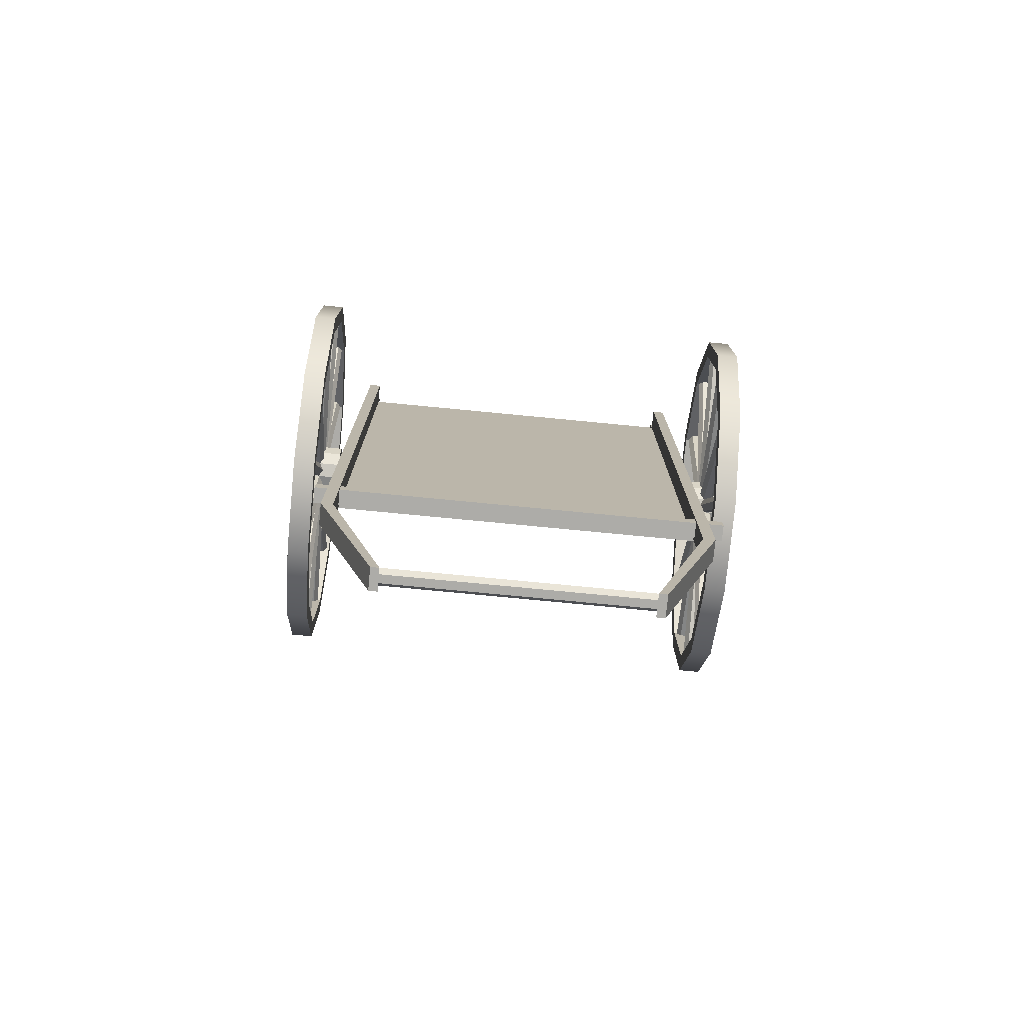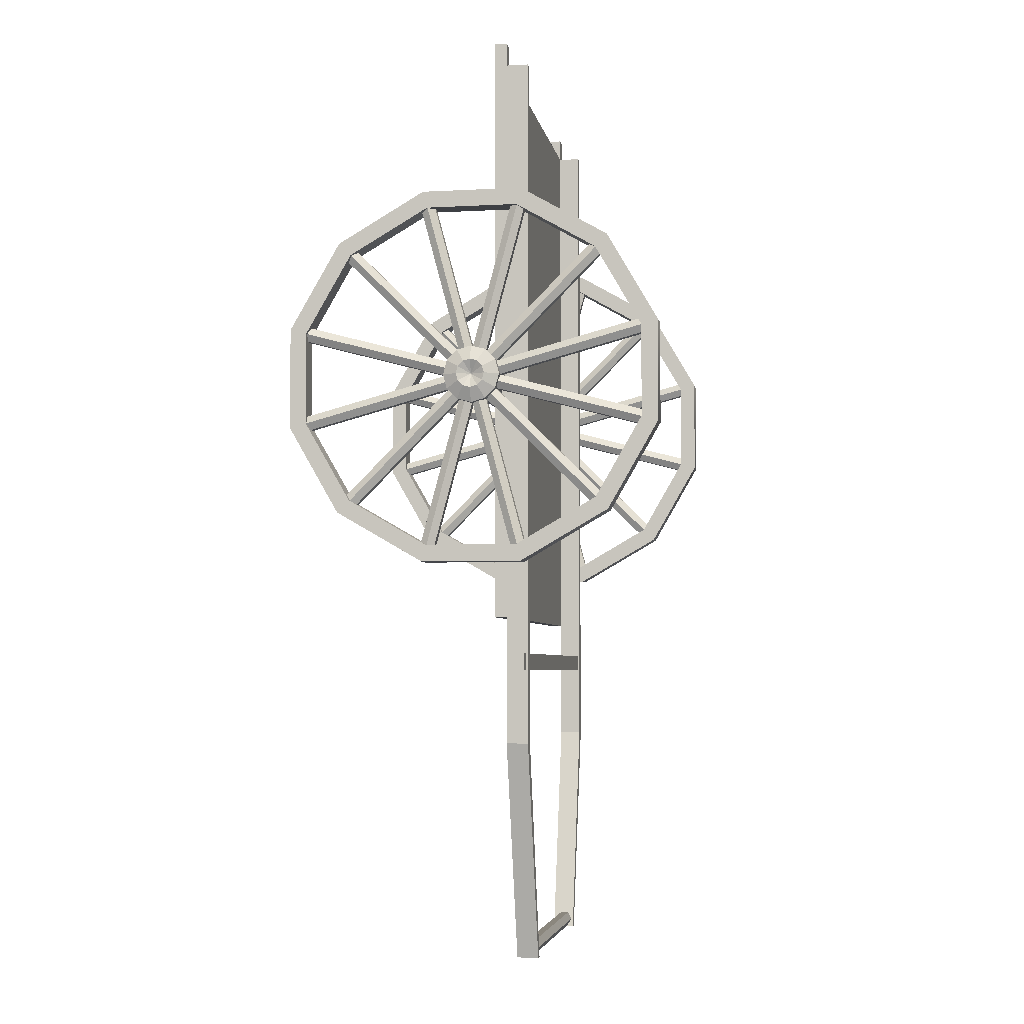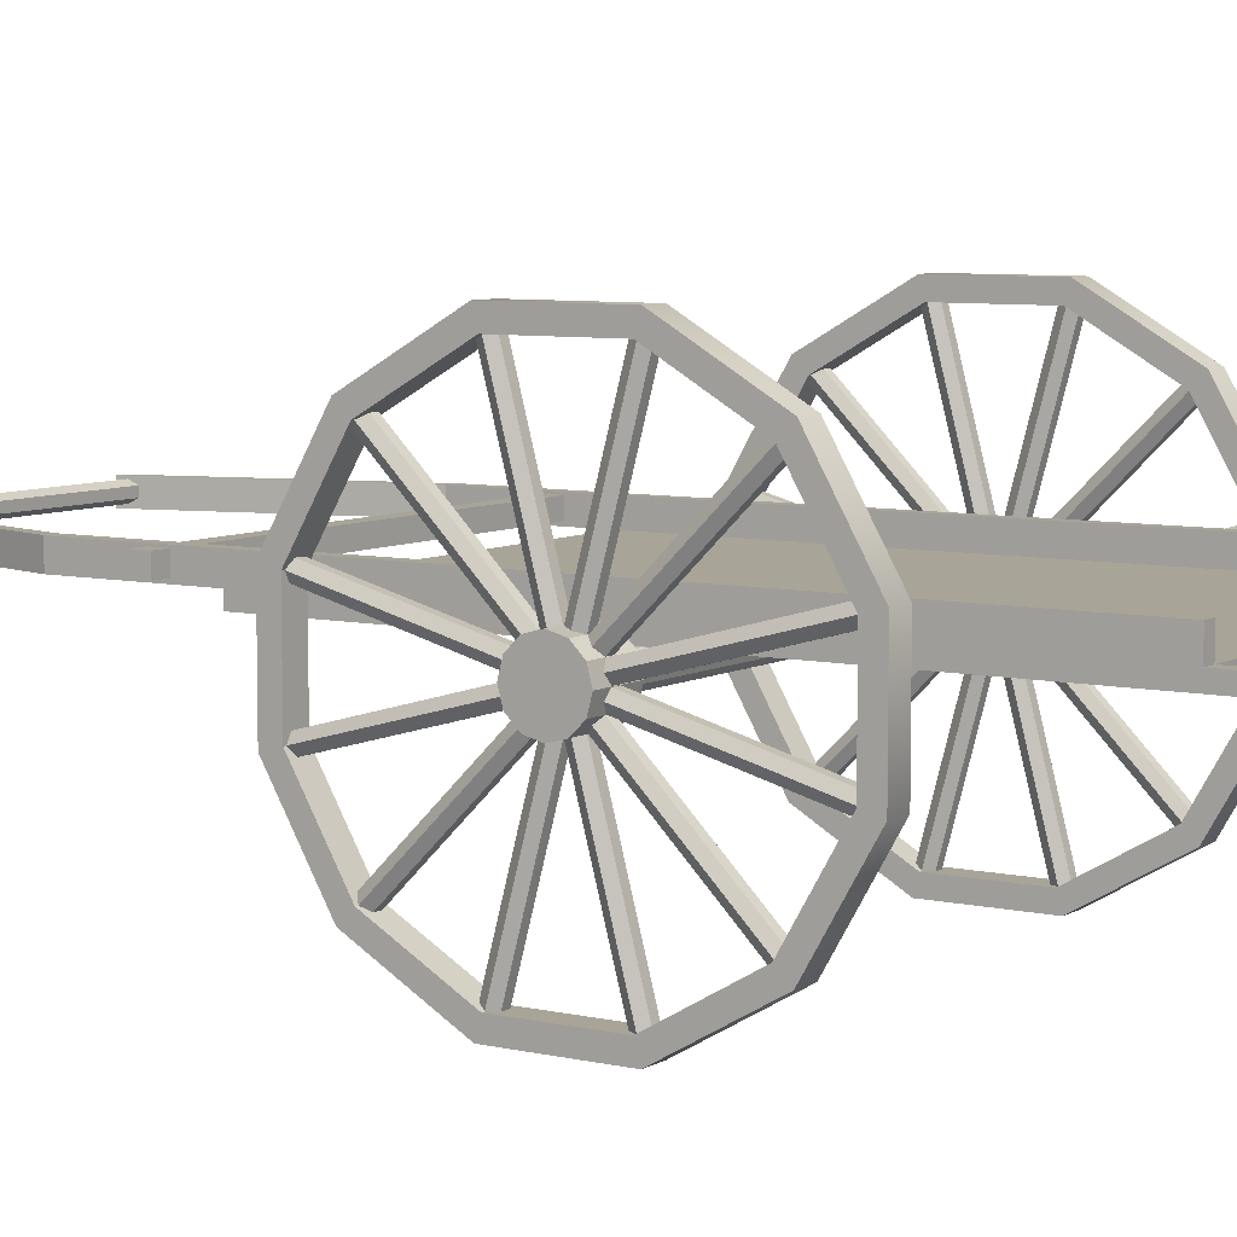
<metadata>
{"format":"obj","ext":"obj","renderer":"f3d","projection":"perspective","resolution":1024,"background":"white","views":[{"elev":-76.7,"azim":174.5,"up":"+Z"},{"elev":-4.7,"azim":99.8,"up":"+Z"},{"elev":7.0,"azim":-56.7,"up":"+Y"}]}
</metadata>
<code>
o Wagon_A
v -49.39 0.2446 5.077
v -43.72 0.2446 5.077
v -43.72 0.4336 5.077
v -49.39 0.4336 5.077
v -43.72 0.4336 -3.742
v -49.39 0.4336 -3.742
v -43.72 0.2446 -3.742
v -49.39 0.2446 -3.742
v -43.53 0.2446 5.077
v -43.53 0.2446 -3.742
v -43.53 0.4336 -3.742
v -43.53 0.4336 5.077
v -49.57 0.2446 -3.742
v -49.57 0.2446 5.077
v -49.57 0.4336 5.077
v -49.57 0.4336 -3.742
v -49.39 0.2446 5.435
v -49.39 0.4336 5.435
v -49.57 0.4336 5.435
v -49.57 0.2446 5.435
v -49.39 0.7693 5.077
v -49.39 0.7693 -3.742
v -49.57 0.7693 -3.742
v -49.57 0.7693 5.077
v -43.72 0.7693 -3.742
v -43.72 0.7693 5.077
v -43.53 0.7693 5.077
v -43.53 0.7693 -3.742
v -43.72 0.4336 5.435
v -43.72 0.2446 5.435
v -43.53 0.2446 5.435
v -43.53 0.4336 5.435
v -48.45 0.4336 -9.122
v -48.58 0.4336 -9.122
v -48.58 0.7693 -9.122
v -48.45 0.7693 -9.122
v -44.52 0.4336 -9.122
v -44.65 0.4336 -9.122
v -44.65 0.7693 -9.122
v -44.52 0.7693 -9.122
v -49.57 0.4336 -5.704
v -49.39 0.4336 -5.704
v -49.57 0.7693 -5.704
v -49.39 0.7693 -5.704
v -43.72 0.4336 -5.704
v -43.53 0.4336 -5.704
v -43.72 0.7693 -5.704
v -43.53 0.7693 -5.704
v -49.86 1.935 -1.935
v -49.86 0.7082 -2.643
v -49.86 0.7766 -2.898
v -49.86 2.122 -2.122
v -49.86 -0.7082 -2.643
v -49.86 -0.7766 -2.898
v -49.86 -1.935 -1.935
v -49.86 -2.122 -2.122
v -49.86 -2.643 -0.7082
v -49.86 -2.898 -0.7766
v -49.86 -2.643 0.7082
v -49.86 -2.898 0.7766
v -49.86 -1.935 1.935
v -49.86 -2.122 2.122
v -49.86 -0.7082 2.643
v -49.86 -0.7766 2.898
v -49.86 0.7082 2.643
v -49.86 0.7766 2.898
v -49.86 1.935 1.935
v -49.86 2.122 2.122
v -49.86 2.643 0.7082
v -49.86 2.898 0.7766
v -49.86 2.643 -0.7082
v -49.86 2.898 -0.7766
v -50.2 0.7766 -2.898
v -50.2 2.122 -2.122
v -50.2 -0.7766 -2.898
v -50.2 -2.122 -2.122
v -50.2 -2.898 -0.7766
v -50.2 -2.898 0.7766
v -50.2 -2.122 2.122
v -50.2 -0.7766 2.898
v -50.2 0.7766 2.898
v -50.2 2.122 2.122
v -50.2 2.898 0.7766
v -50.2 2.898 -0.7766
v -50.2 0.7082 -2.643
v -50.2 1.935 -1.935
v -50.2 -0.7082 -2.643
v -50.2 -1.935 -1.935
v -50.2 -2.643 -0.7082
v -50.2 -2.643 0.7082
v -50.2 -1.935 1.935
v -50.2 -0.7082 2.643
v -50.2 0.7082 2.643
v -50.2 1.935 1.935
v -50.2 2.643 0.7082
v -50.2 2.643 -0.7082
v -50.09 2.71 -0.839
v -49.97 2.71 -0.839
v -49.97 -2.766 0.6283
v -50.09 -2.766 0.6283
v -49.9 2.738 -0.7336
v -49.9 -2.738 0.7336
v -49.97 2.766 -0.6283
v -49.97 -2.71 0.839
v -50.09 2.766 -0.6283
v -50.09 -2.71 0.839
v -50.16 2.738 -0.7336
v -50.16 -2.738 0.7336
v -50.09 1.927 -2.082
v -49.97 1.927 -2.082
v -49.97 -2.082 1.927
v -50.09 -2.082 1.927
v -49.9 2.004 -2.004
v -49.9 -2.004 2.004
v -49.97 2.082 -1.927
v -49.97 -1.927 2.082
v -50.09 2.082 -1.927
v -50.09 -1.927 2.082
v -50.16 2.004 -2.004
v -50.16 -2.004 2.004
v -50.09 0.6283 -2.766
v -49.97 0.6283 -2.766
v -49.97 -0.839 2.71
v -50.09 -0.839 2.71
v -49.9 0.7336 -2.738
v -49.9 -0.7336 2.738
v -49.97 0.839 -2.71
v -49.97 -0.6283 2.766
v -50.09 0.839 -2.71
v -50.09 -0.6283 2.766
v -50.16 0.7336 -2.738
v -50.16 -0.7336 2.738
v -50.09 -0.839 -2.71
v -49.97 -0.839 -2.71
v -49.97 0.6283 2.766
v -50.09 0.6283 2.766
v -49.9 -0.7336 -2.738
v -49.9 0.7336 2.738
v -49.97 -0.6283 -2.766
v -49.97 0.839 2.71
v -50.09 -0.6283 -2.766
v -50.09 0.839 2.71
v -50.16 -0.7336 -2.738
v -50.16 0.7336 2.738
v -50.09 -2.082 -1.927
v -49.97 -2.082 -1.927
v -49.97 1.927 2.082
v -50.09 1.927 2.082
v -49.9 -2.004 -2.004
v -49.9 2.004 2.004
v -49.97 -1.927 -2.082
v -49.97 2.082 1.927
v -50.09 -1.927 -2.082
v -50.09 2.082 1.927
v -50.16 -2.004 -2.004
v -50.16 2.004 2.004
v -50.09 -2.766 -0.6283
v -49.97 -2.766 -0.6283
v -49.97 2.71 0.839
v -50.09 2.71 0.839
v -49.9 -2.738 -0.7336
v -49.9 2.738 0.7336
v -49.97 -2.71 -0.839
v -49.97 2.766 0.6283
v -50.09 -2.71 -0.839
v -50.09 2.766 0.6283
v -50.16 -2.738 -0.7336
v -50.16 2.738 0.7336
v -42.7 0.1909 -0.1102
v -42.7 0.1102 -0.1909
v -42.79 0.2205 -0.3819
v -42.79 0.3819 -0.2205
v -42.7 0 -0.2205
v -42.79 0 -0.441
v -42.7 -0.1102 -0.1909
v -42.79 -0.2205 -0.3819
v -42.7 -0.1909 -0.1102
v -42.79 -0.3819 -0.2205
v -42.7 -0.2205 -0
v -42.79 -0.441 -0
v -42.7 -0.1909 0.1102
v -42.79 -0.3819 0.2205
v -42.7 -0.1102 0.1909
v -42.79 -0.2205 0.3819
v -42.7 -0 0.2205
v -42.79 -0 0.441
v -42.7 0.1102 0.1909
v -42.79 0.2205 0.3819
v -42.7 0.1909 0.1102
v -42.79 0.3819 0.2205
v -42.7 0.2205 0
v -42.79 0.441 0
v -43.38 0.2205 -0.3819
v -43.38 0.3819 -0.2205
v -43.38 0 -0.441
v -43.38 -0.2205 -0.3819
v -43.38 -0.3819 -0.2205
v -43.38 -0.441 -0
v -43.38 -0.3819 0.2205
v -43.38 -0.2205 0.3819
v -43.38 -0 0.441
v -43.38 0.2205 0.3819
v -43.38 0.3819 0.2205
v -43.38 0.441 0
v -43.38 0.09936 -0.172
v -43.38 0.172 -0.09936
v -43.38 0 -0.1987
v -43.38 -0.09936 -0.172
v -43.38 -0.172 -0.09936
v -43.38 -0.1987 -0
v -43.38 -0.172 0.09936
v -43.38 -0.09936 0.172
v -43.38 -0 0.1987
v -43.38 0.09936 0.172
v -43.38 0.172 0.09936
v -43.38 0.1987 0
v -49.64 0.09936 -0.172
v -49.64 0.172 -0.09936
v -49.64 0 -0.1987
v -49.64 -0.09936 -0.172
v -49.64 -0.172 -0.09936
v -49.64 -0.1987 -0
v -49.64 -0.172 0.09936
v -49.64 -0.09936 0.172
v -49.64 -0 0.1987
v -49.64 0.09936 0.172
v -49.64 0.172 0.09936
v -49.64 0.1987 0
v -49.64 0.2205 -0.3819
v -49.64 0.3819 -0.2205
v -49.64 0 -0.441
v -49.64 -0.2205 -0.3819
v -49.64 -0.3819 -0.2205
v -49.64 -0.441 -0
v -49.64 -0.3819 0.2205
v -49.64 -0.2205 0.3819
v -49.64 -0 0.441
v -49.64 0.2205 0.3819
v -49.64 0.3819 0.2205
v -49.64 0.441 0
v -50.35 0.2205 -0.3819
v -50.35 0.3819 -0.2205
v -50.35 0 -0.441
v -50.35 -0.2205 -0.3819
v -50.35 -0.3819 -0.2205
v -50.35 -0.441 -0
v -50.35 -0.3819 0.2205
v -50.35 -0.2205 0.3819
v -50.35 -0 0.441
v -50.35 0.2205 0.3819
v -50.35 0.3819 0.2205
v -50.35 0.441 0
v -50.35 0.1102 -0.1909
v -50.35 0.1909 -0.1102
v -50.35 0 -0.2205
v -50.35 -0.1102 -0.1909
v -50.35 -0.1909 -0.1102
v -50.35 -0.2205 -0
v -50.35 -0.1909 0.1102
v -50.35 -0.1102 0.1909
v -50.35 -0 0.2205
v -50.35 0.1102 0.1909
v -50.35 0.1909 0.1102
v -50.35 0.2205 0
v -42.79 0 0
v -50.35 0 0
v -42.81 1.935 -1.935
v -42.81 0.7082 -2.643
v -42.81 0.7766 -2.898
v -42.81 2.122 -2.122
v -42.81 -0.7082 -2.643
v -42.81 -0.7766 -2.898
v -42.81 -1.935 -1.935
v -42.81 -2.122 -2.122
v -42.81 -2.643 -0.7082
v -42.81 -2.898 -0.7766
v -42.81 -2.643 0.7082
v -42.81 -2.898 0.7766
v -42.81 -1.935 1.935
v -42.81 -2.122 2.122
v -42.81 -0.7082 2.643
v -42.81 -0.7766 2.898
v -42.81 0.7082 2.643
v -42.81 0.7766 2.898
v -42.81 1.935 1.935
v -42.81 2.122 2.122
v -42.81 2.643 0.7082
v -42.81 2.898 0.7766
v -42.81 2.643 -0.7082
v -42.81 2.898 -0.7766
v -43.15 0.7766 -2.898
v -43.15 2.122 -2.122
v -43.15 -0.7766 -2.898
v -43.15 -2.122 -2.122
v -43.15 -2.898 -0.7766
v -43.15 -2.898 0.7766
v -43.15 -2.122 2.122
v -43.15 -0.7766 2.898
v -43.15 0.7766 2.898
v -43.15 2.122 2.122
v -43.15 2.898 0.7766
v -43.15 2.898 -0.7766
v -43.15 0.7082 -2.643
v -43.15 1.935 -1.935
v -43.15 -0.7082 -2.643
v -43.15 -1.935 -1.935
v -43.15 -2.643 -0.7082
v -43.15 -2.643 0.7082
v -43.15 -1.935 1.935
v -43.15 -0.7082 2.643
v -43.15 0.7082 2.643
v -43.15 1.935 1.935
v -43.15 2.643 0.7082
v -43.15 2.643 -0.7082
v -43.05 2.71 -0.839
v -42.92 2.71 -0.839
v -42.92 -2.766 0.6283
v -43.05 -2.766 0.6283
v -42.86 2.738 -0.7336
v -42.86 -2.738 0.7336
v -42.92 2.766 -0.6283
v -42.92 -2.71 0.839
v -43.05 2.766 -0.6283
v -43.05 -2.71 0.839
v -43.11 2.738 -0.7336
v -43.11 -2.738 0.7336
v -43.05 1.927 -2.082
v -42.92 1.927 -2.082
v -42.92 -2.082 1.927
v -43.05 -2.082 1.927
v -42.86 2.004 -2.004
v -42.86 -2.004 2.004
v -42.92 2.082 -1.927
v -42.92 -1.927 2.082
v -43.05 2.082 -1.927
v -43.05 -1.927 2.082
v -43.11 2.004 -2.004
v -43.11 -2.004 2.004
v -43.05 0.6283 -2.766
v -42.92 0.6283 -2.766
v -42.92 -0.839 2.71
v -43.05 -0.839 2.71
v -42.86 0.7336 -2.738
v -42.86 -0.7336 2.738
v -42.92 0.839 -2.71
v -42.92 -0.6283 2.766
v -43.05 0.839 -2.71
v -43.05 -0.6283 2.766
v -43.11 0.7336 -2.738
v -43.11 -0.7336 2.738
v -43.05 -0.839 -2.71
v -42.92 -0.839 -2.71
v -42.92 0.6283 2.766
v -43.05 0.6283 2.766
v -42.86 -0.7336 -2.738
v -42.86 0.7336 2.738
v -42.92 -0.6283 -2.766
v -42.92 0.839 2.71
v -43.05 -0.6283 -2.766
v -43.05 0.839 2.71
v -43.11 -0.7336 -2.738
v -43.11 0.7336 2.738
v -43.05 -2.082 -1.927
v -42.92 -2.082 -1.927
v -42.92 1.927 2.082
v -43.05 1.927 2.082
v -42.86 -2.004 -2.004
v -42.86 2.004 2.004
v -42.92 -1.927 -2.082
v -42.92 2.082 1.927
v -43.05 -1.927 -2.082
v -43.05 2.082 1.927
v -43.11 -2.004 -2.004
v -43.11 2.004 2.004
v -43.05 -2.766 -0.6283
v -42.92 -2.766 -0.6283
v -42.92 2.71 0.839
v -43.05 2.71 0.839
v -42.86 -2.738 -0.7336
v -42.86 2.738 0.7336
v -42.92 -2.71 -0.839
v -42.92 2.766 0.6283
v -43.05 -2.71 -0.839
v -43.05 2.766 0.6283
v -43.11 -2.738 -0.7336
v -43.11 2.738 0.7336
v -44.59 0.673 -9.101
v -44.59 0.547 -9.101
v -48.49 0.547 -9.101
v -48.49 0.673 -9.101
v -44.54 0.484 -8.992
v -48.55 0.484 -8.992
v -44.5 0.547 -8.883
v -48.6 0.547 -8.883
v -44.5 0.673 -8.883
v -48.6 0.673 -8.883
v -44.54 0.736 -8.992
v -48.55 0.736 -8.992
v -43.32 0.4869 -4.306
v -43.32 0.7389 -4.306
v -49.82 0.7389 -4.306
v -49.82 0.4869 -4.306
v -49.82 0.4869 -4.558
v -49.82 0.7389 -4.558
v -43.32 0.7389 -4.558
v -43.32 0.4869 -4.558
f 1 2 3 4
f 6 5 7 8
f 8 7 2 1
f 9 10 11 12
f 13 14 15 16
f 8 1 14 13
f 17 18 19 20
f 28 48 47 25 26 27
f 11 46 48 28 27 12
f 2 7 10 9
f 23 43 41 16 15 24
f 16 6 8 13
f 29 30 31 32
f 25 47 45 5 3 26
f 33 34 35 36
f 22 44 43 23 24 21
f 15 4 21 24
f 3 12 27 26
f 6 42 44 22 21 4
f 37 38 39 40
f 42 41 34 33
f 41 43 35 34
f 43 44 36 35
f 44 42 33 36
f 46 45 38 37
f 45 47 39 38
f 47 48 40 39
f 48 46 37 40
f 1 4 18 17
f 4 15 19 18
f 15 14 20 19
f 14 1 17 20
f 3 2 30 29
f 2 9 31 30
f 9 12 32 31
f 12 3 29 32
f 49 50 51 52
f 50 53 54 51
f 53 55 56 54
f 55 57 58 56
f 57 59 60 58
f 59 61 62 60
f 61 63 64 62
f 63 65 66 64
f 65 67 68 66
f 67 69 70 68
f 69 71 72 70
f 71 49 52 72
f 52 51 73 74
f 51 54 75 73
f 54 56 76 75
f 56 58 77 76
f 58 60 78 77
f 60 62 79 78
f 62 64 80 79
f 64 66 81 80
f 66 68 82 81
f 68 70 83 82
f 70 72 84 83
f 72 52 74 84
f 74 73 85 86
f 73 75 87 85
f 75 76 88 87
f 76 77 89 88
f 77 78 90 89
f 78 79 91 90
f 79 80 92 91
f 80 81 93 92
f 81 82 94 93
f 82 83 95 94
f 83 84 96 95
f 84 74 86 96
f 61 59 90 91
f 63 61 91 92
f 65 63 92 93
f 67 65 93 94
f 69 67 94 95
f 71 69 95 96
f 49 71 96 86
f 50 49 86 85
f 53 50 85 87
f 55 53 87 88
f 57 55 88 89
f 59 57 89 90
f 169 170 171 172
f 170 173 174 171
f 173 175 176 174
f 175 177 178 176
f 177 179 180 178
f 179 181 182 180
f 181 183 184 182
f 183 185 186 184
f 185 187 188 186
f 187 189 190 188
f 189 191 192 190
f 191 169 172 192
f 172 171 193 194
f 171 174 195 193
f 174 176 196 195
f 176 178 197 196
f 178 180 198 197
f 180 182 199 198
f 182 184 200 199
f 184 186 201 200
f 186 188 202 201
f 188 190 203 202
f 190 192 204 203
f 192 172 194 204
f 194 193 205 206
f 193 195 207 205
f 195 196 208 207
f 196 197 209 208
f 197 198 210 209
f 198 199 211 210
f 199 200 212 211
f 200 201 213 212
f 201 202 214 213
f 202 203 215 214
f 203 204 216 215
f 204 194 206 216
f 218 217 229 230
f 217 219 231 229
f 219 220 232 231
f 220 221 233 232
f 221 222 234 233
f 222 223 235 234
f 223 224 236 235
f 224 225 237 236
f 225 226 238 237
f 226 227 239 238
f 227 228 240 239
f 228 218 230 240
f 230 229 241 242
f 229 231 243 241
f 231 232 244 243
f 232 233 245 244
f 233 234 246 245
f 234 235 247 246
f 235 236 248 247
f 236 237 249 248
f 237 238 250 249
f 238 239 251 250
f 239 240 252 251
f 240 230 242 252
f 242 241 253 254
f 241 243 255 253
f 243 244 256 255
f 244 245 257 256
f 245 246 258 257
f 246 247 259 258
f 247 248 260 259
f 248 249 261 260
f 249 250 262 261
f 250 251 263 262
f 251 252 264 263
f 252 242 254 264
f 267 268 269 270
f 268 271 272 269
f 271 273 274 272
f 273 275 276 274
f 275 277 278 276
f 277 279 280 278
f 279 281 282 280
f 281 283 284 282
f 283 285 286 284
f 285 287 288 286
f 287 289 290 288
f 289 267 270 290
f 270 269 291 292
f 269 272 293 291
f 272 274 294 293
f 274 276 295 294
f 276 278 296 295
f 278 280 297 296
f 280 282 298 297
f 282 284 299 298
f 284 286 300 299
f 286 288 301 300
f 288 290 302 301
f 290 270 292 302
f 292 291 303 304
f 291 293 305 303
f 293 294 306 305
f 294 295 307 306
f 295 296 308 307
f 296 297 309 308
f 297 298 310 309
f 298 299 311 310
f 299 300 312 311
f 300 301 313 312
f 301 302 314 313
f 302 292 304 314
f 279 277 308 309
f 281 279 309 310
f 283 281 310 311
f 285 283 311 312
f 287 285 312 313
f 289 287 313 314
f 267 289 314 304
f 268 267 304 303
f 271 268 303 305
f 273 271 305 306
f 275 273 306 307
f 277 275 307 308
f 399 400 401 402
f 403 404 405 406
f 400 405 404 401
f 406 399 402 403
f 399 406 405 400
f 403 402 401 404
f 5 11 10 7
f 11 5 45 46
f 6 16 41 42
f 4 3 5 6
f 97 98 99 100
f 98 101 102 99
f 101 103 104 102
f 103 105 106 104
f 105 107 108 106
f 107 97 100 108
f 109 110 111 112
f 110 113 114 111
f 113 115 116 114
f 115 117 118 116
f 117 119 120 118
f 119 109 112 120
f 121 122 123 124
f 122 125 126 123
f 125 127 128 126
f 127 129 130 128
f 129 131 132 130
f 131 121 124 132
f 133 134 135 136
f 134 137 138 135
f 137 139 140 138
f 139 141 142 140
f 141 143 144 142
f 143 133 136 144
f 145 146 147 148
f 146 149 150 147
f 149 151 152 150
f 151 153 154 152
f 153 155 156 154
f 155 145 148 156
f 157 158 159 160
f 158 161 162 159
f 161 163 164 162
f 163 165 166 164
f 165 167 168 166
f 167 157 160 168
f 206 205 217 218
f 205 207 219 217
f 207 208 220 219
f 208 209 221 220
f 209 210 222 221
f 210 211 223 222
f 211 212 224 223
f 212 213 225 224
f 213 214 226 225
f 214 215 227 226
f 215 216 228 227
f 216 206 218 228
f 170 169 265
f 173 170 265
f 175 173 265
f 177 175 265
f 179 177 265
f 181 179 265
f 183 181 265
f 185 183 265
f 187 185 265
f 189 187 265
f 191 189 265
f 169 191 265
f 254 253 266
f 253 255 266
f 255 256 266
f 256 257 266
f 257 258 266
f 258 259 266
f 259 260 266
f 260 261 266
f 261 262 266
f 262 263 266
f 263 264 266
f 264 254 266
f 315 316 317 318
f 316 319 320 317
f 319 321 322 320
f 321 323 324 322
f 323 325 326 324
f 325 315 318 326
f 327 328 329 330
f 328 331 332 329
f 331 333 334 332
f 333 335 336 334
f 335 337 338 336
f 337 327 330 338
f 339 340 341 342
f 340 343 344 341
f 343 345 346 344
f 345 347 348 346
f 347 349 350 348
f 349 339 342 350
f 351 352 353 354
f 352 355 356 353
f 355 357 358 356
f 357 359 360 358
f 359 361 362 360
f 361 351 354 362
f 363 364 365 366
f 364 367 368 365
f 367 369 370 368
f 369 371 372 370
f 371 373 374 372
f 373 363 366 374
f 375 376 377 378
f 376 379 380 377
f 379 381 382 380
f 381 383 384 382
f 383 385 386 384
f 385 375 378 386
f 387 388 389 390
f 388 391 392 389
f 391 393 394 392
f 393 395 396 394
f 395 397 398 396
f 397 387 390 398

</code>
